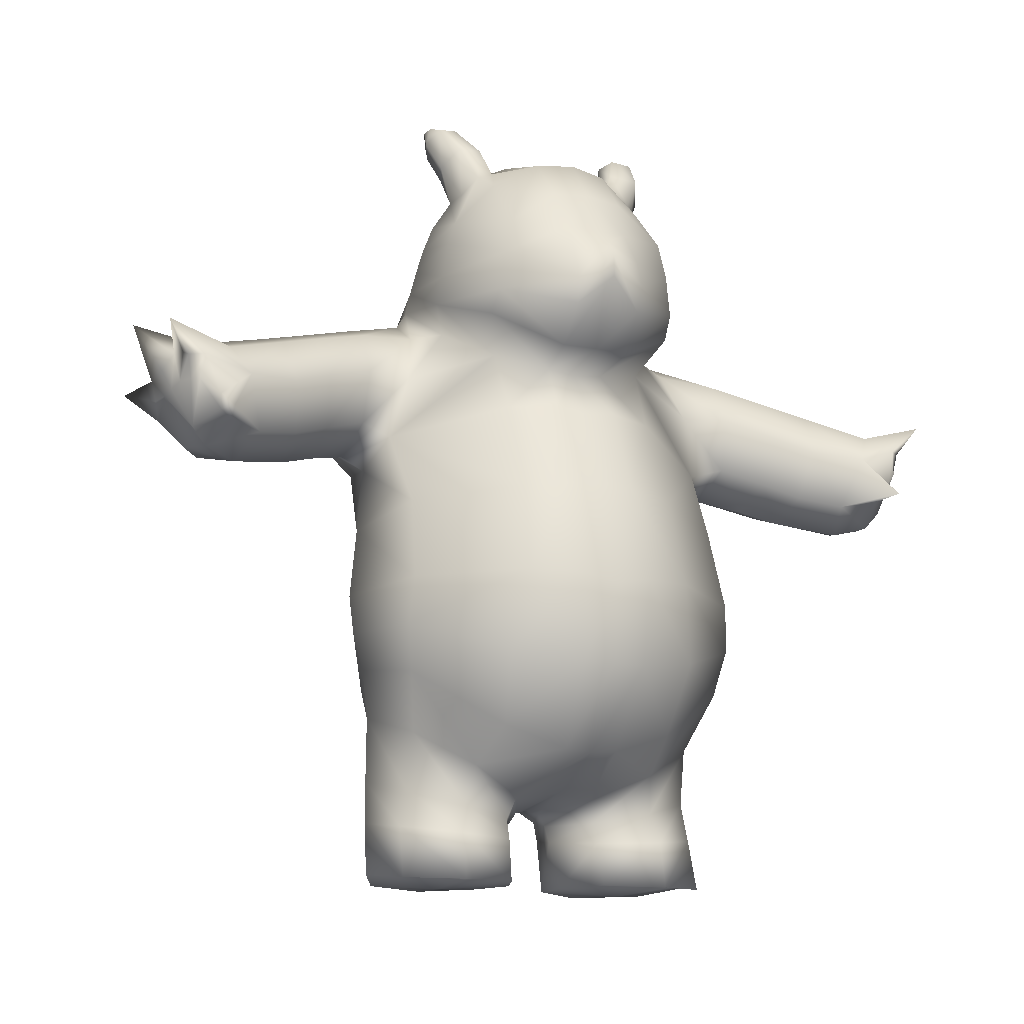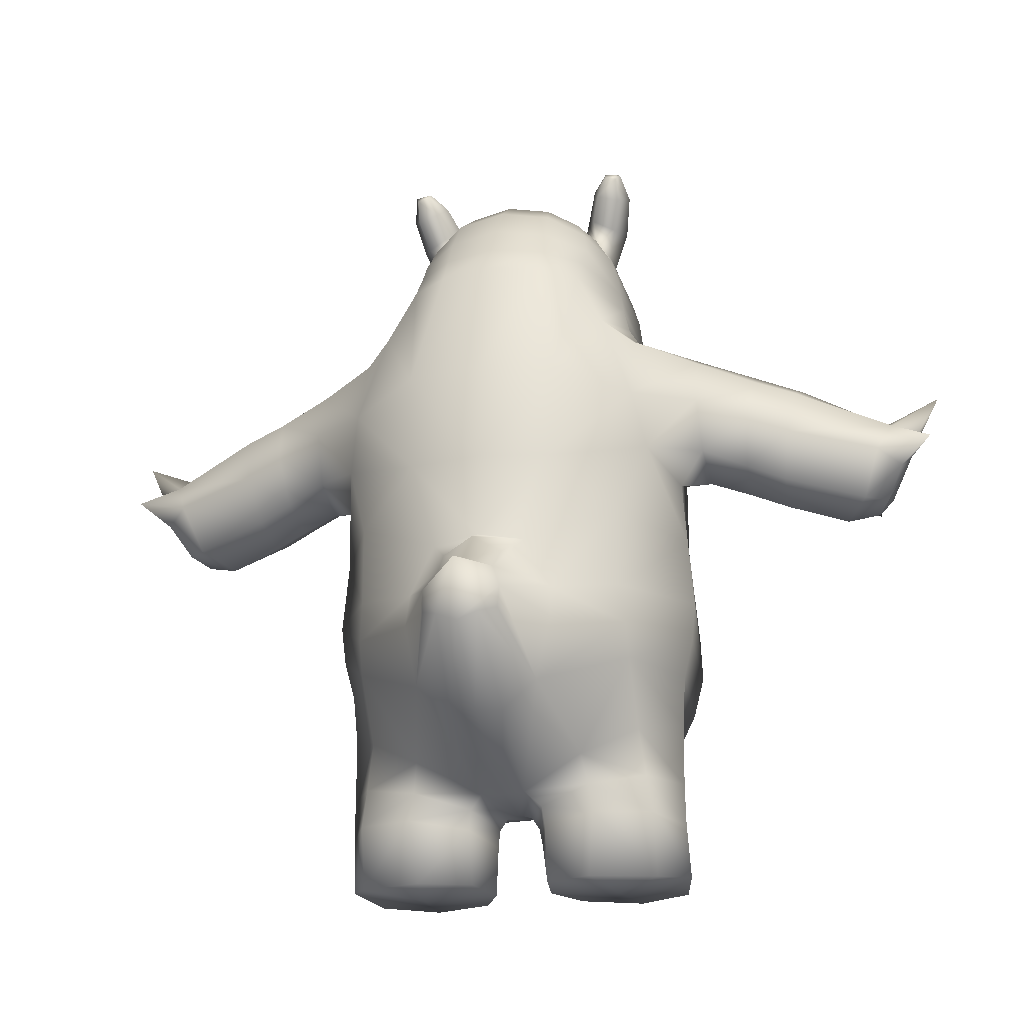
<metadata>
{"format":"obj","ext":"obj","renderer":"f3d","projection":"perspective","resolution":1024,"background":"white","views":[{"elev":-13.9,"azim":-26.5,"up":"+Y"},{"elev":-19.7,"azim":-166.0,"up":"+Y"}]}
</metadata>
<code>
g default
v 0.1046 -4.644 0.2958
v 0.3298 -4.573 0.766
v 0.8004 -4.367 0.9771
v 1.255 -4.105 0.7588
v 1.434 -3.935 0.2258
v 1.138 -4.069 -0.2522
v 0.6954 -4.302 -0.4688
v 0.1801 -4.548 -0.2877
v 0.1711 -4.748 0.2863
v 0.3976 -4.751 0.7183
v 0.8489 -4.668 0.8729
v 1.27 -4.547 0.6649
v 1.432 -4.453 0.2071
v 1.192 -4.453 -0.2253
v 0.7395 -4.536 -0.3776
v 0.3035 -4.659 -0.1837
v 0.192 -4.883 0.3209
v 0.4032 -4.921 0.7771
v 0.8941 -4.91 0.9611
v 1.325 -4.852 0.6837
v 1.438 -4.794 0.2213
v 1.238 -4.759 -0.2074
v 0.7759 -4.768 -0.3903
v 0.3239 -4.821 -0.1601
v 0.237 -5.266 0.4269
v 0.4217 -5.266 0.8559
v 0.9031 -5.278 1.024
v 1.343 -5.263 0.7839
v 1.456 -5.214 0.3085
v 1.244 -5.264 -0.08884
v 0.7191 -5.275 -0.3044
v 0.3176 -5.259 -0.06104
v 1.149 -0.4855 0.08168
v 1.219 -0.7365 0.5379
v 1.325 -1.155 0.7396
v 1.447 -1.651 0.6522
v 1.481 -1.826 0.1554
v 1.307 -1.701 -0.5184
v 1.208 -1.253 -0.673
v 1.19 -0.6911 -0.4532
v 1.682 -0.6479 0.2524
v 1.689 -0.7964 0.6314
v 1.703 -1.156 0.8318
v 1.718 -1.576 0.7184
v 1.723 -1.773 0.3151
v 1.715 -1.613 -0.09922
v 1.699 -1.218 -0.2858
v 1.686 -0.8132 -0.1354
v 2.168 -0.8 0.3954
v 2.153 -0.9365 0.7756
v 2.115 -1.296 0.9728
v 2.073 -1.693 0.8373
v 2.057 -1.859 0.455
v 2.071 -1.729 0.06346
v 2.111 -1.358 -0.1352
v 2.151 -0.9695 0.02342
v 2.523 -0.9112 0.503
v 2.5 -1.048 0.8928
v 2.442 -1.415 1.088
v 2.382 -1.803 0.9378
v 2.36 -1.954 0.5619
v 2.382 -1.828 0.1878
v 2.438 -1.478 -0.03465
v 2.5 -1.075 0.1124
v 3.215 -1.158 0.8629
v 3.002 -1.215 1.081
v 2.87 -1.452 1.219
v 2.734 -1.871 1.07
v 2.847 -2.056 0.7834
v 3.036 -1.965 0.4324
v 3.171 -1.592 0.2539
v 3.291 -1.328 0.4383
v 0 -2.979 1.931
v 0.2894 -2.929 1.901
v 0.2686 -3.618 1.827
v 0 -3.619 1.849
v 0 -4.274 1.429
v 0.2262 -4.256 1.427
v 0 -4.54 0.8514
v 0 -4.62 0.2693
v 0 -4.565 -0.2978
v 0 -4.078 -1.196
v 0.2173 -4.086 -1.166
v 0.4979 -3.856 -1.182
v 0.736 -4.089 1.371
v 1.396 -3.661 1.028
v 1.461 -3.531 0.1842
v 1.139 -3.559 -0.6068
v 1.522 -2.351 0.156
v 1.393 -2.258 0.9996
v 0.6621 -2.183 1.592
v 0.713 -2.902 1.755
v 1.44 -2.925 1.179
v 1.57 -2.91 0.1375
v 1.095 -2.984 -0.779
v 1.091 -2.35 -0.7922
v 0.3795 -2.641 -1.104
v 0.5872 -3.052 -1.094
v 0 -2.131 1.703
v 0.2593 -2.139 1.685
v 1.465 -3.299 1.127
v 1.538 -3.225 0.1587
v 0.8073 -3.53 1.649
v 1.133 -3.291 -0.704
v 0.6058 -3.332 -1.159
v 0.6449 -1.443 1.258
v 0.6724 -0.9385 1.033
v 0.2434 -1.041 1.183
v 0.2641 -1.427 1.39
v 0 -1.474 1.434
v 0 -1.072 1.195
v 0.9801 -0.693 0.6533
v 1.059 -0.3422 0.06773
v 0.953 -0.5458 -0.6559
v 0.6169 -1.119 -1.079
v 0.5812 -1.924 -1.107
v 0 -0.4064 1.894
v 0.2779 -0.6436 1.78
v 0.2912 -0.4378 1.842
v 0 -0.227 1.895
v 0 0.04752 1.677
v 0.2645 0.08365 1.594
v 0.3145 0.7774 1.133
v 0 0.8121 1.18
v 0 1.008 0.6093
v 0.3358 0.9563 0.5615
v 0.342 0.8864 0.007133
v 0 0.9259 -0.0583
v 0 0.4574 -0.554
v 0.4195 0.4099 -0.4796
v 0 -0.03647 -0.8561
v 0 -0.953 1.606
v 0.2915 -0.9438 1.561
v 0.8244 -0.6689 1.289
v 0.302 0.418 1.433
v 0 0.4464 1.452
v 0 -0.07642 1.801
v 0.2937 -0.206 1.762
v 0.8074 -0.4896 1.413
v 0.7569 -0.1595 1.44
v 0.6977 0.1252 1.418
v 1.048 -0.4469 0.6936
v 1.052 -0.2372 0.8143
v 1.011 0.05586 0.8409
v 0.9521 0.2471 0.8414
v 1.016 -0.1553 0.05821
v 0.4144 -0.07055 -0.7991
v 0.8802 0.4195 0.2176
v 0.9443 0.22 0.1657
v 0.9817 0.03183 0.106
v 0 -2.583 -1.145
v 0 -1.906 -1.176
v 0 -1.092 -1.136
v 0.7306 -0.07717 -0.5641
v 0 0.2087 -0.7023
v 0.4169 0.1695 -0.6391
v 0 0.7319 -0.3456
v 0.4036 0.6841 -0.2694
v 0.6835 0.5817 -0.04901
v 0.7424 0.3457 -0.1954
v 0.7253 0.1532 -0.3721
v 0.5559 0.3904 1.314
v 0.6719 0.5756 1.015
v 0.7167 0.7013 0.3197
v 0.5965 0.7554 0.08717
v 0 -2.666 -1.341
v 0.2415 -2.805 -1.319
v 0.2257 -2.995 -1.518
v 0 -2.935 -1.607
v 0 -3.014 -1.902
v 0.3159 -3.21 -1.674
v 0 -3.503 -1.783
v 0.17 -3.443 -1.789
v 0.305 -3.392 -1.688
v 0.8373 -5.304 0.3459
v 0.8253 0.5757 0.7008
v 0.7335 0.7079 0.8291
v 0.824 0.5768 0.4648
v 0.7112 0.7156 0.4321
v 0.5531 0.8384 0.6131
v 0.5733 0.7841 0.7765
v 0.9616 0.8453 0.5719
v 0.8683 0.9772 0.7434
v 0.6494 1.019 0.6852
v 0.5975 0.9941 0.5775
v 0.6945 0.905 0.3341
v 0.8812 0.8141 0.3784
v 0.9454 1.049 0.2417
v 1.025 1.117 0.39
v 0.7623 1.086 0.2065
v 0.7055 1.21 0.3588
v 0.7805 1.258 0.47
v 0.9398 1.231 0.5048
v 0.9363 1.326 0.2764
v 0.8653 1.332 0.2805
v 0.8466 1.245 0.1593
v 0.9396 1.226 0.1672
v 0.8366 1.313 0.2292
v 0.9695 1.29 0.2304
v 3.473 -1.423 0.5614
v 3.683 -1.019 0.6866
v 3.404 -1.281 0.8951
v 3.466 -1.392 0.7878
v 3.212 -1.946 0.6195
v 3.361 -1.703 0.4184
v 3.355 -1.274 0.9648
v 3.529 -1.073 1.146
v 3.234 -1.329 1.176
v 3.347 -1.323 1.081
v 3.62 -1.492 0.3082
v 3.438 -1.585 0.5681
v 3.127 -1.653 1.246
v 3.084 -1.798 1.451
v 3.006 -1.83 1.163
v 3.104 -1.763 1.186
v 3.119 -1.984 0.8781
v 3.267 -1.525 1.136
v 3.315 -1.511 1.055
v 3.363 -1.508 0.9368
v 3.393 -1.546 0.8242
v 3.409 -1.574 0.7072
v 3.235 -1.85 0.9028
v 3.314 -1.535 1.034
v -0.3976 -4.751 0.7183
v -0.1711 -4.748 0.2863
v -0.192 -4.883 0.3209
v -0.4032 -4.921 0.7771
v -0.8489 -4.668 0.8729
v -0.8941 -4.91 0.9611
v -1.27 -4.547 0.6649
v -1.325 -4.852 0.6837
v -1.432 -4.453 0.2071
v -1.438 -4.794 0.2213
v -1.192 -4.453 -0.2253
v -1.238 -4.759 -0.2074
v -0.7395 -4.536 -0.3776
v -0.7759 -4.768 -0.3903
v -0.3035 -4.659 -0.1837
v -0.3239 -4.821 -0.1601
v -2.153 -0.9365 0.7756
v -2.168 -0.8 0.3954
v -1.682 -0.6479 0.2524
v -1.689 -0.7964 0.6314
v -2.115 -1.296 0.9728
v -1.703 -1.156 0.8318
v -2.073 -1.693 0.8373
v -1.718 -1.576 0.7184
v -2.057 -1.859 0.455
v -1.723 -1.773 0.3151
v -2.071 -1.729 0.06346
v -1.715 -1.613 -0.09922
v -2.111 -1.358 -0.1352
v -1.699 -1.218 -0.2858
v -2.151 -0.9695 0.02342
v -1.686 -0.8132 -0.1354
v -2.5 -1.048 0.8928
v -2.523 -0.9112 0.503
v -3.002 -1.215 1.081
v -3.215 -1.158 0.8629
v -2.442 -1.415 1.088
v -2.87 -1.452 1.219
v -2.382 -1.803 0.9378
v -2.734 -1.871 1.07
v -2.36 -1.954 0.5619
v -2.847 -2.056 0.7834
v -2.382 -1.828 0.1878
v -3.036 -1.965 0.4324
v -2.438 -1.478 -0.03465
v -3.171 -1.592 0.2539
v -2.5 -1.075 0.1124
v -3.291 -1.328 0.4383
v -0.1801 -4.548 -0.2877
v -0.6954 -4.302 -0.4688
v -0.3298 -4.573 0.766
v -0.1046 -4.644 0.2958
v -1.138 -4.069 -0.2522
v -1.434 -3.935 0.2258
v -1.255 -4.105 0.7588
v -0.8004 -4.367 0.9771
v -0.2262 -4.256 1.427
v -0.736 -4.089 1.371
v -0.2686 -3.618 1.827
v -1.396 -3.661 1.028
v -1.461 -3.531 0.1842
v -0.8073 -3.53 1.649
v -1.465 -3.299 1.127
v -1.44 -2.925 1.179
v -0.713 -2.902 1.755
v -1.139 -3.559 -0.6068
v -1.538 -3.225 0.1587
v -1.133 -3.291 -0.704
v -1.57 -2.91 0.1375
v -1.095 -2.984 -0.779
v -0.2894 -2.929 1.901
v -1.307 -1.701 -0.5184
v -1.481 -1.826 0.1554
v -1.522 -2.351 0.156
v -1.091 -2.35 -0.7922
v -1.393 -2.258 0.9996
v -1.447 -1.651 0.6522
v -0.6621 -2.183 1.592
v -0.6449 -1.443 1.258
v -0.2593 -2.139 1.685
v -0.2641 -1.427 1.39
v -1.219 -0.7365 0.5379
v -1.325 -1.155 0.7396
v -1.149 -0.4855 0.08168
v -1.19 -0.6911 -0.4532
v -1.208 -1.253 -0.673
v -0.2434 -1.041 1.183
v -0.2915 -0.9438 1.561
v -0.6724 -0.9385 1.033
v -0.2779 -0.6436 1.78
v -0.2912 -0.4378 1.842
v -0.2937 -0.206 1.762
v -0.2645 0.08365 1.594
v -0.8074 -0.4896 1.413
v -0.7569 -0.1595 1.44
v -0.8244 -0.6689 1.289
v -0.9801 -0.693 0.6533
v -1.059 -0.3422 0.06773
v -1.048 -0.4469 0.6936
v -1.052 -0.2372 0.8143
v -1.011 0.05586 0.8409
v -0.5812 -1.924 -1.107
v -0.6169 -1.119 -1.079
v -0.953 -0.5458 -0.6559
v -1.016 -0.1553 0.05821
v -0.4144 -0.07055 -0.7991
v -0.4036 0.6841 -0.2694
v -0.4195 0.4099 -0.4796
v -0.9817 0.03183 0.106
v -0.9443 0.22 0.1657
v -0.7306 -0.07717 -0.5641
v -0.7424 0.3457 -0.1954
v -0.7253 0.1532 -0.3721
v -0.4169 0.1695 -0.6391
v -0.6977 0.1252 1.418
v -0.302 0.418 1.433
v -0.5559 0.3904 1.314
v -0.3145 0.7774 1.133
v -0.9521 0.2471 0.8414
v -0.6719 0.5756 1.015
v -0.8802 0.4195 0.2176
v -0.3358 0.9563 0.5615
v -0.6835 0.5817 -0.04901
v -0.342 0.8864 0.007133
v -0.7167 0.7013 0.3197
v -0.5965 0.7554 0.08717
v -0.3795 -2.641 -1.104
v -0.2415 -2.805 -1.319
v -0.5872 -3.052 -1.094
v -0.2257 -2.995 -1.518
v -0.6058 -3.332 -1.159
v -0.4979 -3.856 -1.182
v -0.2173 -4.086 -1.166
v -0.3159 -3.21 -1.674
v -0.17 -3.443 -1.789
v -0.305 -3.392 -1.688
v -0.4217 -5.266 0.8559
v -0.9031 -5.278 1.024
v -1.343 -5.263 0.7839
v -0.237 -5.266 0.4269
v -0.3176 -5.259 -0.06104
v -1.244 -5.264 -0.08884
v -0.7191 -5.275 -0.3044
v -1.456 -5.214 0.3085
v -0.8373 -5.304 0.3459
v -0.8253 0.5757 0.7008
v -0.7335 0.7079 0.8291
v -0.824 0.5768 0.4648
v -0.7112 0.7156 0.4321
v -0.5531 0.8384 0.6131
v -0.5733 0.7841 0.7765
v -0.8683 0.9772 0.7434
v -0.9616 0.8453 0.5719
v -0.6494 1.019 0.6852
v -0.5975 0.9941 0.5775
v -0.6945 0.905 0.3341
v -0.8812 0.8141 0.3784
v -1.025 1.117 0.39
v -0.9454 1.049 0.2417
v -0.7623 1.086 0.2065
v -0.7055 1.21 0.3588
v -0.7805 1.258 0.47
v -0.9398 1.231 0.5048
v -0.9363 1.326 0.2764
v -0.8653 1.332 0.2805
v -0.8466 1.245 0.1593
v -0.9396 1.226 0.1672
v -0.8366 1.313 0.2292
v -0.9695 1.29 0.2304
v -3.466 -1.392 0.7878
v -3.473 -1.423 0.5614
v -3.683 -1.019 0.6866
v -3.404 -1.281 0.8951
v -3.361 -1.703 0.4184
v -3.212 -1.946 0.6195
v -3.347 -1.323 1.081
v -3.355 -1.274 0.9648
v -3.529 -1.073 1.146
v -3.234 -1.329 1.176
v -3.62 -1.492 0.3082
v -3.438 -1.585 0.5681
v -3.104 -1.763 1.186
v -3.127 -1.653 1.246
v -3.084 -1.798 1.451
v -3.006 -1.83 1.163
v -3.119 -1.984 0.8781
v -3.267 -1.525 1.136
v -3.315 -1.511 1.055
v -3.363 -1.508 0.9368
v -3.393 -1.546 0.8242
v -3.409 -1.574 0.7072
v -3.235 -1.85 0.9028
g Panda:Mesh
f 10 9 17 18
f 11 10 18 19
f 12 11 19 20
f 13 12 20 21
f 14 13 21 22
f 15 14 22 23
f 16 15 23 24
f 24 17 9 16
f 50 49 41 42
f 51 50 42 43
f 52 51 43 44
f 53 52 44 45
f 54 53 45 46
f 55 54 46 47
f 56 55 47 48
f 48 41 49 56
f 58 57 49 50
f 66 65 57 58
f 59 58 50 51
f 67 66 58 59
f 60 59 51 52
f 68 67 59 60
f 61 60 52 53
f 69 68 60 61
f 62 61 53 54
f 70 69 61 62
f 63 62 54 55
f 71 70 62 63
f 64 63 55 56
f 72 71 63 64
f 56 49 57 64
f 64 57 65 72
f 15 16 8 7
f 9 10 2 1
f 1 2 79 80
f 1 8 16 9
f 80 81 8 1
f 14 15 7 6
f 13 14 6 5
f 12 13 5 4
f 3 2 10 11
f 11 12 4 3
f 78 77 79 2
f 78 2 3 85
f 75 76 77 78
f 86 85 3 4
f 4 5 87 86
f 103 85 86 101
f 101 93 92 103
f 75 78 85 103
f 88 87 5 6
f 101 86 87 102
f 102 87 88 104
f 94 93 101 102
f 104 95 94 102
f 74 75 103 92
f 76 75 74 73
f 38 37 89 96
f 89 94 95 96
f 90 89 37 36
f 93 94 89 90
f 36 37 45 44
f 92 93 90 91
f 91 90 36 106
f 100 74 92 91
f 100 91 106 109
f 73 74 100 99
f 99 100 109 110
f 34 35 43 42
f 35 36 44 43
f 33 34 42 41
f 40 33 41 48
f 39 40 48 47
f 46 45 37 38
f 38 39 47 46
f 111 110 109 108
f 133 132 111 108
f 108 109 106 107
f 107 106 36 35
f 118 117 132 133
f 120 117 118 119
f 138 137 120 119
f 122 121 137 138
f 119 118 139
f 140 138 119 139
f 139 118 133 134
f 134 133 108 107
f 112 107 35 34
f 113 112 34 33
f 142 134 107 112
f 139 134 142 143
f 140 139 143 144
f 116 115 39 38
f 115 116 152 153
f 114 113 33 40
f 114 40 39 115
f 142 112 113 146
f 115 153 131 147
f 158 130 129 157
f 150 149 144 143
f 143 142 146 150
f 146 113 114 154
f 154 114 115 147
f 160 149 150 161
f 155 129 130 156
f 156 130 160 161
f 147 131 155 156
f 161 154 147 156
f 161 150 146 154
f 122 138 140 141
f 136 121 122 135
f 135 122 141 162
f 123 124 136 135
f 141 140 144 145
f 163 162 141 145
f 123 135 162 163
f 145 144 149 148
f 126 125 124 123
f 159 148 149 160
f 159 160 130 158
f 128 125 126 127
f 158 157 128 127
f 164 148 159 165
f 165 127 126 164
f 165 159 158 127
f 116 38 96 97
f 151 152 116 97
f 167 166 151 97
f 98 97 96 95
f 168 167 97 98
f 169 166 167 168
f 98 95 104 105
f 84 105 104 88
f 88 6 7 84
f 84 7 8 83
f 83 8 81 82
f 171 170 169 168
f 173 172 170 171
f 171 168 98 105
f 171 105 84 174
f 171 174 173
f 83 82 172 173
f 173 174 84 83
f 19 18 26 27
f 27 28 20 19
f 25 26 18 17
f 17 24 32 25
f 23 22 30 31
f 31 32 24 23
f 29 28 27 175
f 21 20 28 29
f 175 31 30 29
f 29 30 22 21
f 175 27 26 25
f 175 25 32 31
f 145 176 177 163
f 178 176 145 148
f 179 178 148 164
f 180 179 164 126
f 181 123 163 177
f 123 181 180 126
f 183 177 176 182
f 177 183 184 181
f 185 180 181 184
f 185 186 179 180
f 187 178 179 186
f 178 187 182 176
f 189 182 187 188
f 186 190 188 187
f 185 191 190 186
f 184 192 191 185
f 183 193 192 184
f 193 183 182 189
f 193 194 195 192
f 190 196 197 188
f 192 195 198 191
f 196 190 191 198
f 188 197 199 189
f 194 193 189 199
f 195 194 199 198
f 198 199 197 196
f 203 200 201
f 65 202 201
f 201 72 65
f 201 200 72
f 205 204 70 71
f 209 206 207
f 207 206 202 65
f 67 208 207 66
f 66 207 65
f 205 210 211
f 210 72 200
f 71 210 205
f 210 71 72
f 211 210 200
f 203 201 202
f 215 212 213
f 213 212 67
f 213 68 214
f 68 213 67
f 216 214 68 69
f 204 216 69 70
f 215 213 214
f 212 217 208 67
f 209 207 208
f 218 209 208 217
f 209 218 219 206
f 220 203 202 219
f 200 203 220 221
f 205 211 221 204
f 221 222 216 204
f 214 216 222 215
f 215 222 217 212
f 220 219 222
f 219 218 223 222
f 222 223 218 217
f 220 222 221
f 224 227 226 225
f 228 229 227 224
f 230 231 229 228
f 232 233 231 230
f 234 235 233 232
f 236 237 235 234
f 238 239 237 236
f 239 238 225 226
f 240 243 242 241
f 244 245 243 240
f 246 247 245 244
f 248 249 247 246
f 250 251 249 248
f 252 253 251 250
f 254 255 253 252
f 255 254 241 242
f 256 240 241 257
f 258 256 257 259
f 260 244 240 256
f 261 260 256 258
f 262 246 244 260
f 263 262 260 261
f 264 248 246 262
f 265 264 262 263
f 266 250 248 264
f 267 266 264 265
f 268 252 250 266
f 269 268 266 267
f 270 254 252 268
f 271 270 268 269
f 254 270 257 241
f 270 271 259 257
f 236 273 272 238
f 225 275 274 224
f 275 225 238 272
f 234 276 273 236
f 232 277 276 234
f 230 278 277 232
f 279 228 224 274
f 228 279 278 230
f 280 281 279 274
f 283 278 279 281
f 278 283 284 277
f 285 286 283 281
f 286 285 288 287
f 282 285 281 280
f 289 276 277 284
f 286 290 284 283
f 290 291 289 284
f 292 290 286 287
f 291 290 292 293
f 294 288 285 282
f 295 298 297 296
f 297 298 293 292
f 299 300 296 297
f 287 299 297 292
f 300 247 249 296
f 288 301 299 287
f 301 302 300 299
f 303 301 288 294
f 303 304 302 301
f 305 243 245 306
f 306 245 247 300
f 307 242 243 305
f 308 255 242 307
f 309 253 255 308
f 251 295 296 249
f 295 251 253 309
f 310 312 302 304
f 312 306 300 302
f 314 317 313
f 318 317 314 315
f 317 319 311 313
f 319 312 310 311
f 320 305 306 312
f 321 307 305 320
f 322 320 312 319
f 317 323 322 319
f 318 324 323 317
f 325 295 309 326
f 327 308 307 321
f 327 326 309 308
f 322 328 321 320
f 332 323 324 333
f 323 332 328 322
f 328 334 327 321
f 334 329 326 327
f 335 336 332 333
f 337 336 335 331
f 336 337 329 334
f 336 334 328 332
f 316 338 318 315
f 339 340 338 316
f 338 342 324 318
f 343 342 338 340
f 341 343 340 339
f 342 344 333 324
f 346 335 333 344
f 346 330 331 335
f 348 349 346 344
f 349 348 345 347
f 349 347 330 346
f 325 350 298 295
f 352 293 298 350
f 353 352 350 351
f 352 354 291 293
f 355 289 291 354
f 289 355 273 276
f 355 356 272 273
f 357 354 352 353
f 357 359 355 354
f 357 358 359
f 358 356 355 359
f 229 361 360 227
f 361 229 231 362
f 363 226 227 360
f 226 363 364 239
f 237 366 365 235
f 366 237 239 364
f 367 368 361 362
f 233 367 362 231
f 368 367 365 366
f 367 233 235 365
f 368 363 360 361
f 368 366 364 363
f 342 343 370 369
f 371 344 342 369
f 372 348 344 371
f 373 345 348 372
f 374 370 343 341
f 341 345 373 374
f 375 376 369 370
f 370 374 377 375
f 378 377 374 373
f 378 373 372 379
f 380 379 372 371
f 371 369 376 380
f 381 382 380 376
f 379 380 382 383
f 378 379 383 384
f 377 378 384 385
f 375 377 385 386
f 386 381 376 375
f 386 385 388 387
f 383 382 390 389
f 385 384 391 388
f 389 391 384 383
f 382 381 392 390
f 387 392 381 386
f 388 391 392 387
f 391 389 390 392
f 393 395 394
f 259 395 396
f 395 259 271
f 395 271 394
f 397 269 267 398
f 399 401 400
f 401 259 396 400
f 261 258 401 402
f 258 259 401
f 397 404 403
f 403 394 271
f 269 397 403
f 403 271 269
f 404 394 403
f 393 396 395
f 405 407 406
f 407 261 406
f 407 408 263
f 263 261 407
f 409 265 263 408
f 398 267 265 409
f 405 408 407
f 406 261 402 410
f 399 402 401
f 411 410 402 399
f 399 400 412 411
f 413 412 396 393
f 394 414 413 393
f 397 398 414 404
f 414 398 409 415
f 408 405 415 409
f 405 406 410 415
f 413 415 412
f 412 415 411
f 415 410 411
f 413 414 415
f 275 80 79 274
f 274 79 77 280
f 280 77 76 282
f 282 76 73 294
f 294 73 99 303
f 303 99 110 304
f 304 110 111 310
f 310 111 132 311
f 311 132 117 313
f 313 117 120 314
f 314 120 137 315
f 315 137 121 316
f 316 121 136 339
f 339 136 124 341
f 341 124 125 345
f 345 125 128 347
f 347 128 157 330
f 330 157 129 331
f 331 129 155 337
f 337 155 131 329
f 329 131 153 326
f 326 153 152 325
f 325 152 151 350
f 350 151 166 351
f 351 166 169 353
f 353 169 170 357
f 357 170 172 358
f 358 172 82 356
f 356 82 81 272
f 272 81 80 275
f 404 414 394
f 396 412 400
f 202 206 219
f 211 200 221

</code>
